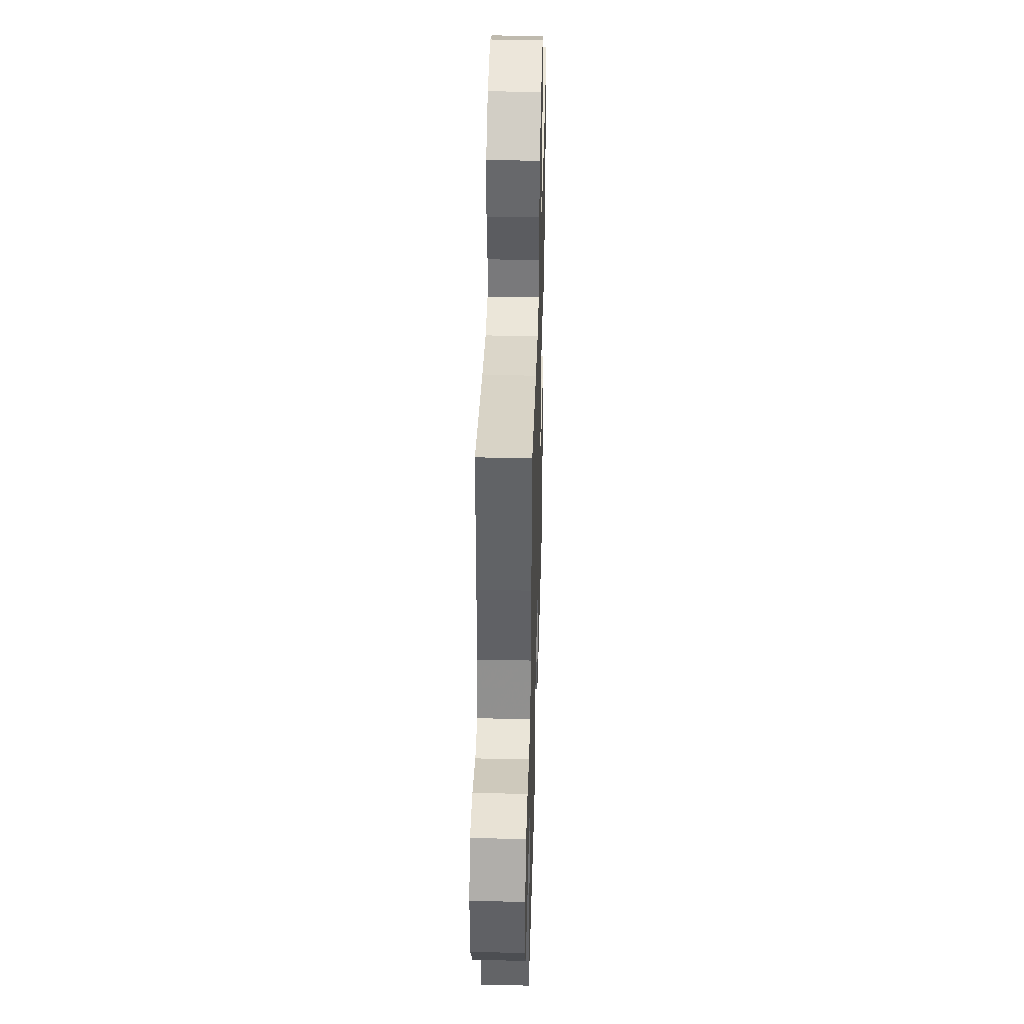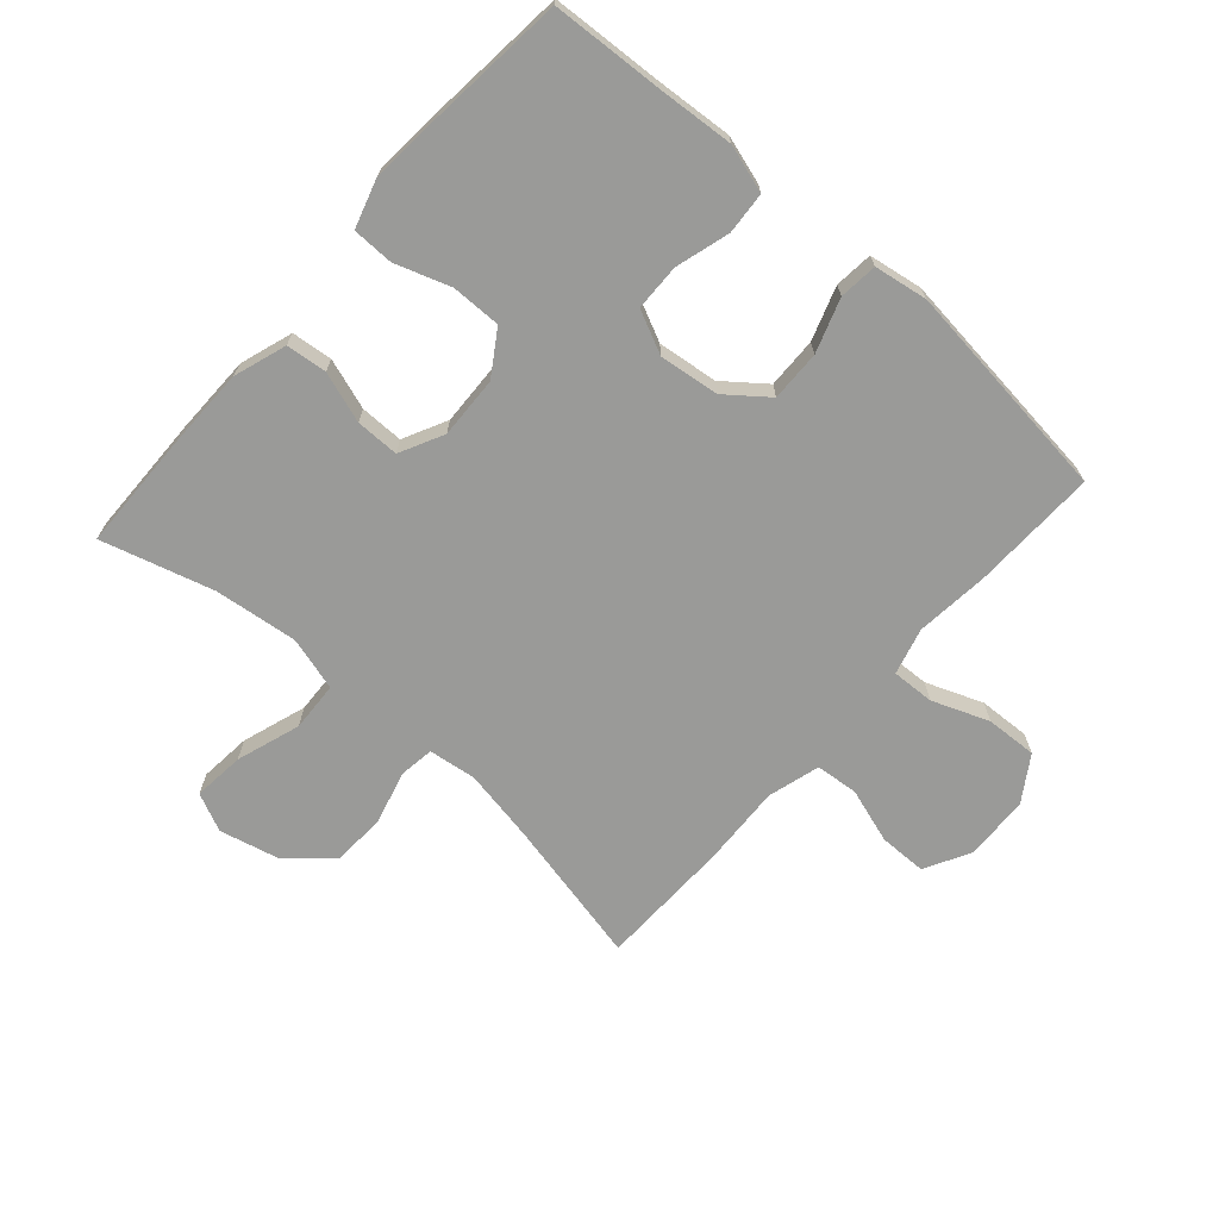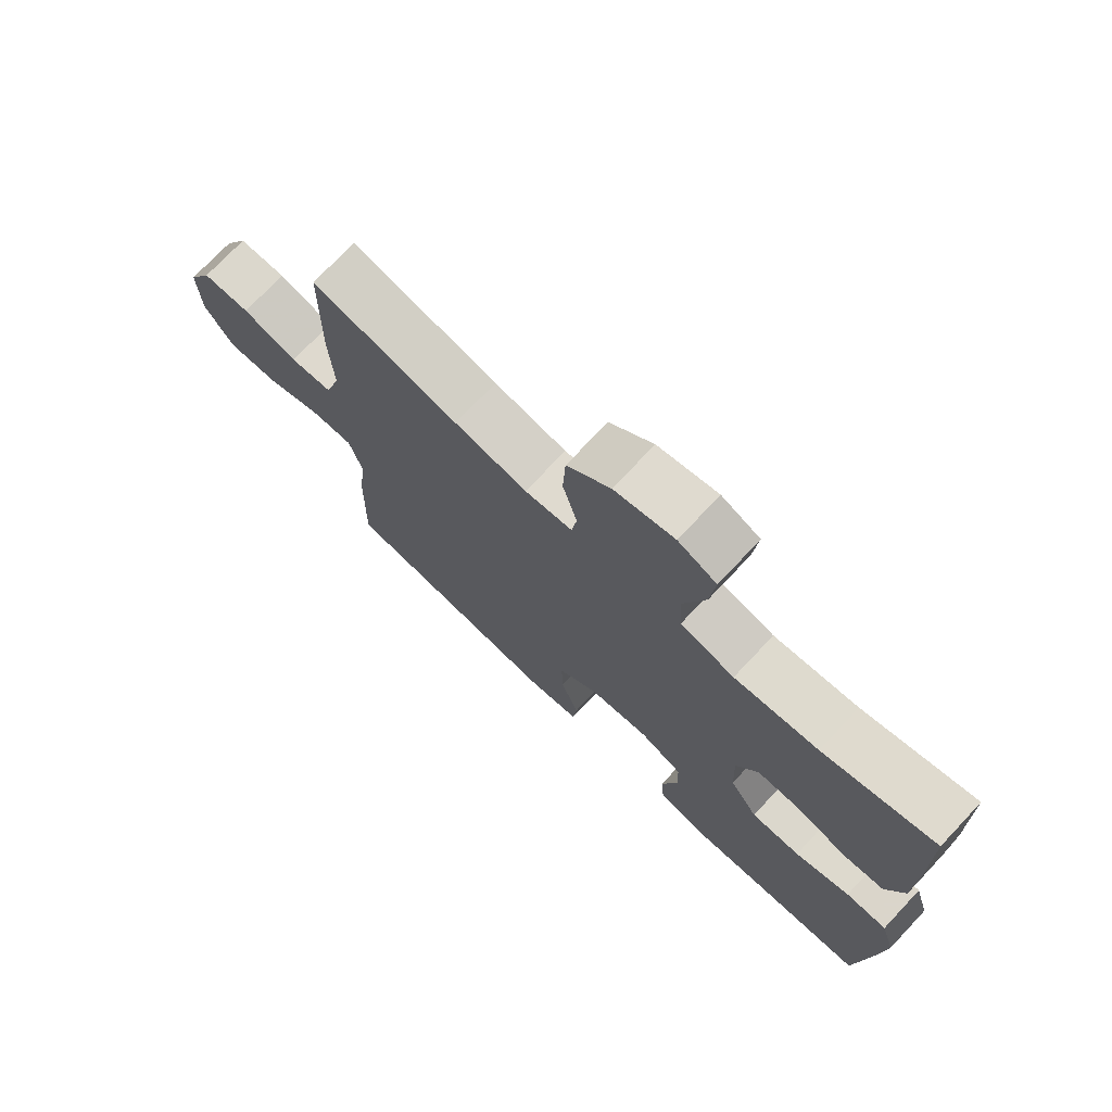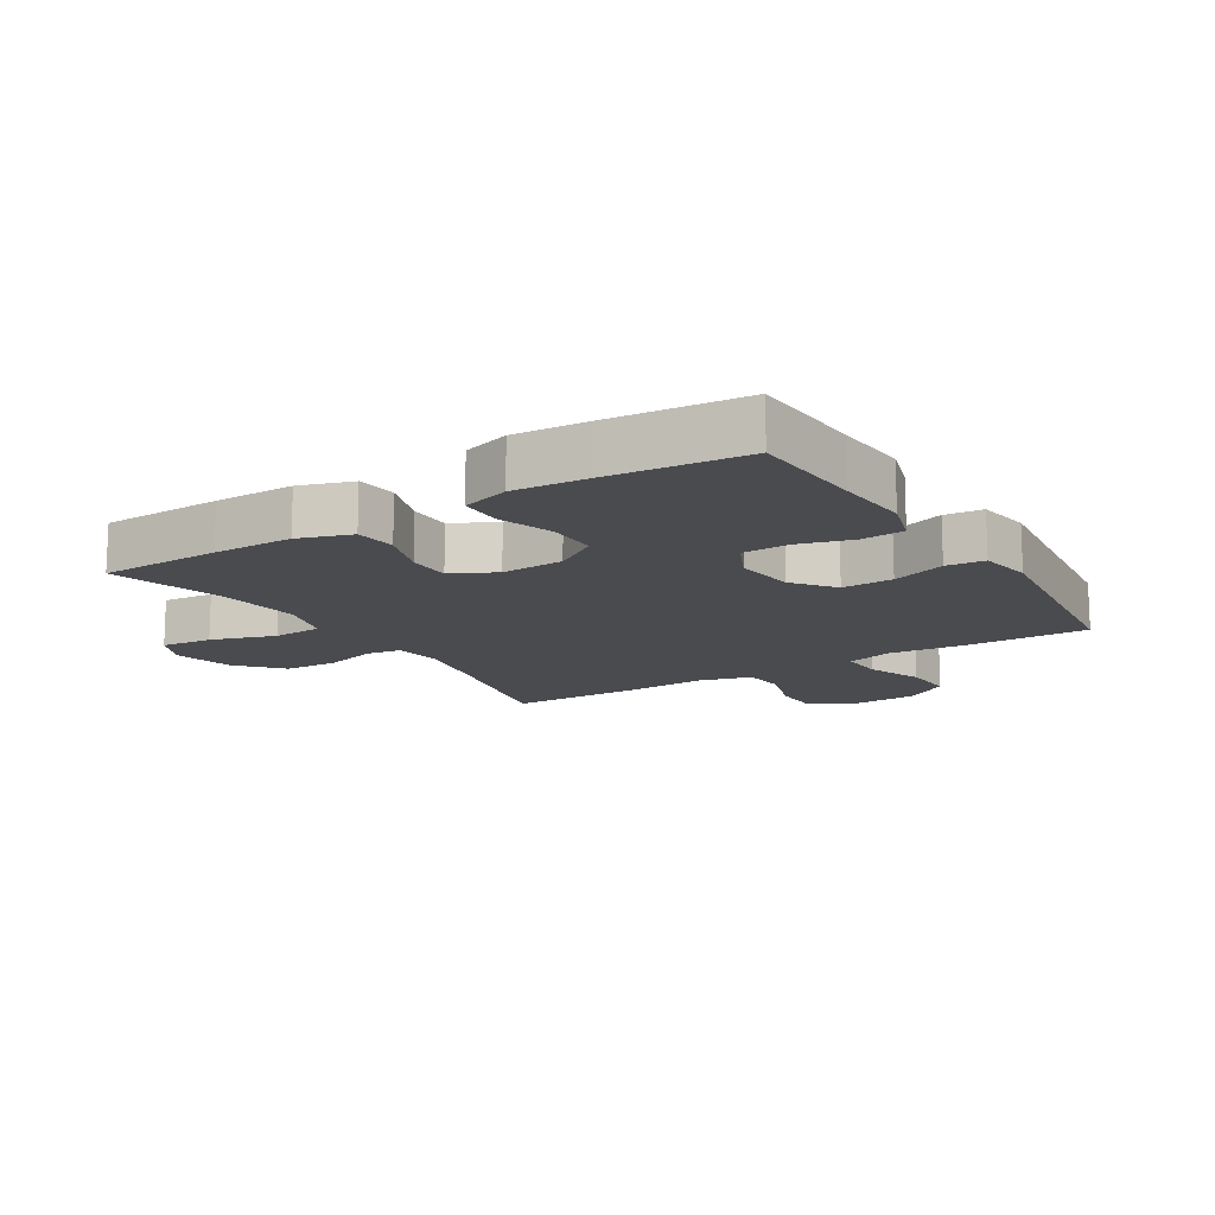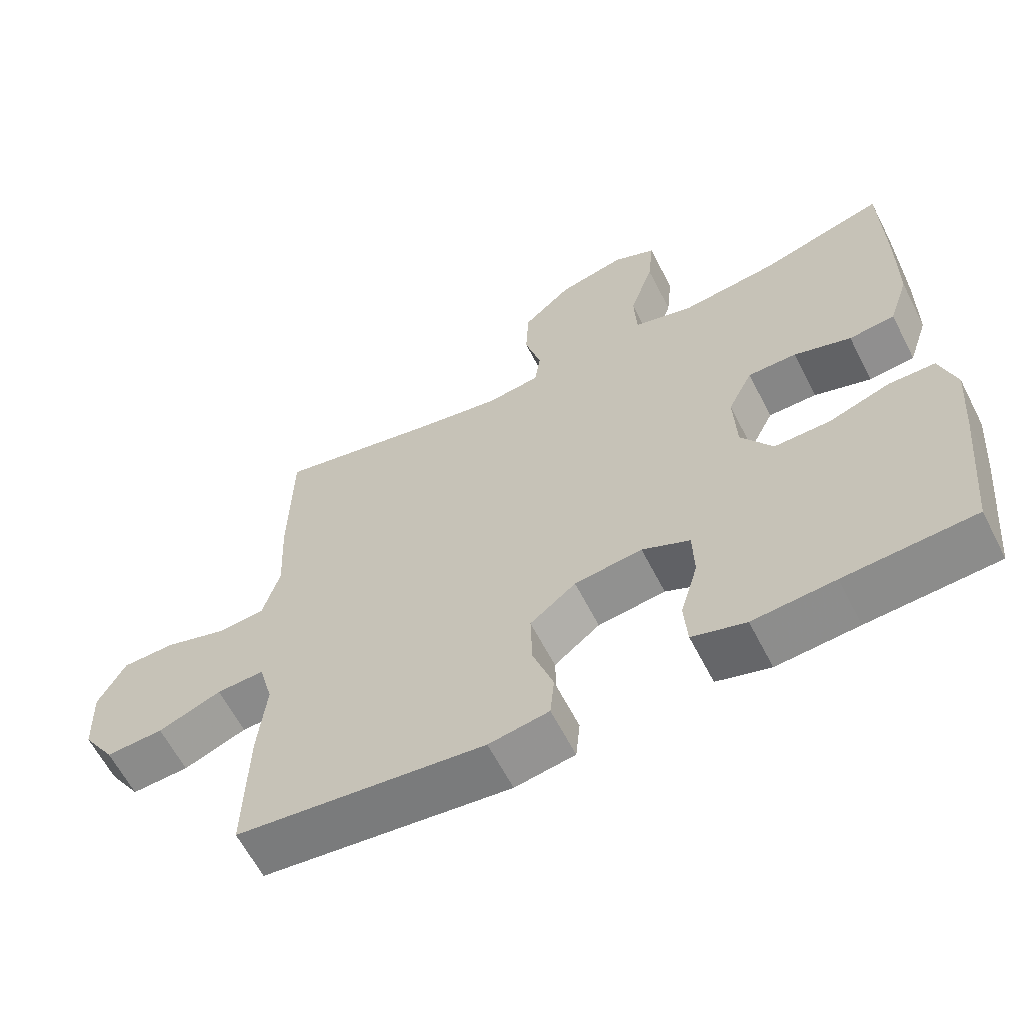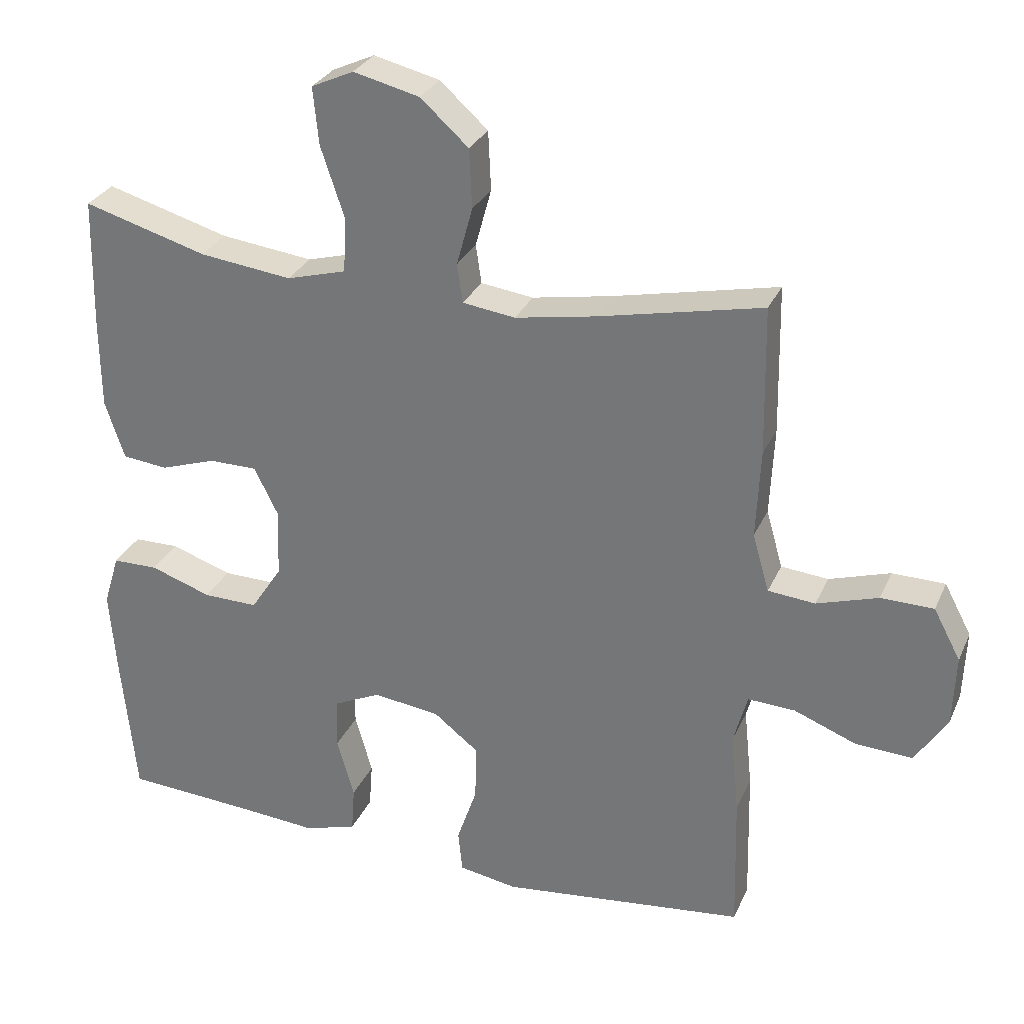
<metadata>
{"format":"obj","ext":"obj","renderer":"f3d","projection":"perspective","resolution":1024,"background":"white","views":[{"elev":40.1,"azim":-88.4,"up":"+Z"},{"elev":-69.2,"azim":138.5,"up":"+Y"},{"elev":73.7,"azim":43.3,"up":"+Z"},{"elev":-14.1,"azim":121.9,"up":"+Y"},{"elev":-62.2,"azim":27.1,"up":"+Z"},{"elev":29.4,"azim":-159.3,"up":"+Z"}]}
</metadata>
<code>
v -0.5 0.07 -0.5
v -0.495 0.07 -0.3
v -0.483 0.07 -0.183
v -0.503 0.07 -0.109
v -0.571 0.07 -0.112
v -0.661 0.07 -0.147
v -0.743 0.07 -0.151
v -0.789 0.07 -0.08
v -0.793 0.07 0.023
v -0.754 0.07 0.096
v -0.678 0.07 0.097
v -0.59 0.07 0.069
v -0.522 0.07 0.075
v -0.498 0.07 0.159
v -0.504 0.07 0.287
v -0.5 0.07 0.5
v -0.265 0.07 0.449
v -0.149 0.07 0.428
v -0.073 0.07 0.438
v -0.065 0.07 0.494
v -0.088 0.07 0.578
v -0.084 0.07 0.663
v -0.015 0.07 0.725
v 0.08 0.07 0.748
v 0.141 0.07 0.72
v 0.133 0.07 0.638
v 0.099 0.07 0.536
v 0.103 0.07 0.457
v 0.189 0.07 0.433
v 0.322 0.07 0.449
v 0.5 0.07 0.5
v 0.504 0.07 0.308
v 0.503 0.07 0.181
v 0.475 0.07 0.097
v 0.41 0.07 0.09
v 0.329 0.07 0.117
v 0.26 0.07 0.117
v 0.225 0.07 0.047
v 0.229 0.07 -0.052
v 0.274 0.07 -0.121
v 0.353 0.07 -0.12
v 0.441 0.07 -0.09
v 0.507 0.07 -0.091
v 0.53 0.07 -0.166
v 0.521 0.07 -0.283
v 0.5 0.07 -0.5
v 0.316 0.07 -0.511
v 0.2 0.07 -0.52
v 0.124 0.07 -0.497
v 0.119 0.07 -0.43
v 0.144 0.07 -0.343
v 0.142 0.07 -0.269
v 0.074 0.07 -0.237
v -0.022 0.07 -0.249
v -0.087 0.07 -0.3
v -0.085 0.07 -0.381
v -0.056 0.07 -0.466
v -0.062 0.07 -0.527
v -0.147 0.07 -0.541
v -0.5 0 -0.5
v -0.495 0 -0.3
v -0.483 0 -0.183
v -0.503 0 -0.109
v -0.571 0 -0.112
v -0.661 0 -0.147
v -0.743 0 -0.151
v -0.789 0 -0.08
v -0.793 0 0.023
v -0.754 0 0.096
v -0.678 0 0.097
v -0.59 0 0.069
v -0.522 0 0.075
v -0.498 0 0.159
v -0.504 0 0.287
v -0.5 0 0.5
v -0.265 0 0.449
v -0.149 0 0.428
v -0.073 0 0.438
v -0.065 0 0.494
v -0.088 0 0.578
v -0.084 0 0.663
v -0.015 0 0.725
v 0.08 0 0.748
v 0.141 0 0.72
v 0.133 0 0.638
v 0.099 0 0.536
v 0.103 0 0.457
v 0.189 0 0.433
v 0.322 0 0.449
v 0.5 0 0.5
v 0.504 0 0.308
v 0.503 0 0.181
v 0.475 0 0.097
v 0.41 0 0.09
v 0.329 0 0.117
v 0.26 0 0.117
v 0.225 0 0.047
v 0.229 0 -0.052
v 0.274 0 -0.121
v 0.353 0 -0.12
v 0.441 0 -0.09
v 0.507 0 -0.091
v 0.53 0 -0.166
v 0.521 0 -0.283
v 0.5 0 -0.5
v 0.316 0 -0.511
v 0.2 0 -0.52
v 0.124 0 -0.497
v 0.119 0 -0.43
v 0.144 0 -0.343
v 0.142 0 -0.269
v 0.074 0 -0.237
v -0.022 0 -0.249
v -0.087 0 -0.3
v -0.085 0 -0.381
v -0.056 0 -0.466
v -0.062 0 -0.527
v -0.147 0 -0.541
f 1 2 3
f 59 1 3
f 58 59 3
f 57 58 3
f 56 57 3
f 55 56 3 4
f 54 55 4
f 53 54 4
f 49 50 51
f 48 49 51
f 47 48 51
f 47 51 52
f 46 47 52
f 45 46 52
f 44 45 52
f 43 44 52
f 42 43 52
f 41 42 52
f 40 41 52 53
f 34 35 36
f 33 34 36
f 32 33 36
f 31 32 36
f 30 31 36
f 29 30 36 37
f 28 29 37 38
f 25 26 27
f 24 25 27
f 23 24 27
f 22 23 27
f 21 22 27
f 20 21 27
f 19 20 27 28
f 28 38 39
f 19 28 39
f 18 19 39
f 14 15 16 17
f 40 53 4
f 39 40 4
f 18 39 4
f 17 18 4
f 14 17 4
f 13 14 4
f 10 11 12
f 9 10 12
f 8 9 12
f 7 8 12
f 6 7 12
f 5 6 12
f 4 5 12 13
f 62 61 60
f 62 60 118
f 62 118 117
f 62 117 116
f 62 116 115
f 63 62 115 114
f 63 114 113
f 63 113 112
f 110 109 108
f 110 108 107
f 110 107 106
f 111 110 106
f 111 106 105
f 111 105 104
f 111 104 103
f 111 103 102
f 111 102 101
f 111 101 100
f 112 111 100 99
f 95 94 93
f 95 93 92
f 95 92 91
f 95 91 90
f 95 90 89
f 96 95 89 88
f 97 96 88 87
f 86 85 84
f 86 84 83
f 86 83 82
f 86 82 81
f 86 81 80
f 86 80 79
f 87 86 79 78
f 98 97 87
f 98 87 78
f 98 78 77
f 76 75 74 73
f 63 112 99
f 63 99 98
f 63 98 77
f 63 77 76
f 63 76 73
f 63 73 72
f 71 70 69
f 71 69 68
f 71 68 67
f 71 67 66
f 71 66 65
f 71 65 64
f 72 71 64 63
f 1 60 61 2
f 2 61 62 3
f 3 62 63 4
f 4 63 64 5
f 5 64 65 6
f 6 65 66 7
f 7 66 67 8
f 8 67 68 9
f 9 68 69 10
f 10 69 70 11
f 11 70 71 12
f 12 71 72 13
f 13 72 73 14
f 14 73 74 15
f 15 74 75 16
f 16 75 76 17
f 17 76 77 18
f 18 77 78 19
f 19 78 79 20
f 20 79 80 21
f 21 80 81 22
f 22 81 82 23
f 23 82 83 24
f 24 83 84 25
f 25 84 85 26
f 26 85 86 27
f 27 86 87 28
f 28 87 88 29
f 29 88 89 30
f 30 89 90 31
f 31 90 91 32
f 32 91 92 33
f 33 92 93 34
f 34 93 94 35
f 35 94 95 36
f 36 95 96 37
f 37 96 97 38
f 38 97 98 39
f 39 98 99 40
f 40 99 100 41
f 41 100 101 42
f 42 101 102 43
f 43 102 103 44
f 44 103 104 45
f 45 104 105 46
f 46 105 106 47
f 47 106 107 48
f 48 107 108 49
f 49 108 109 50
f 50 109 110 51
f 51 110 111 52
f 52 111 112 53
f 53 112 113 54
f 54 113 114 55
f 55 114 115 56
f 56 115 116 57
f 57 116 117 58
f 58 117 118 59
f 59 118 60 1

</code>
